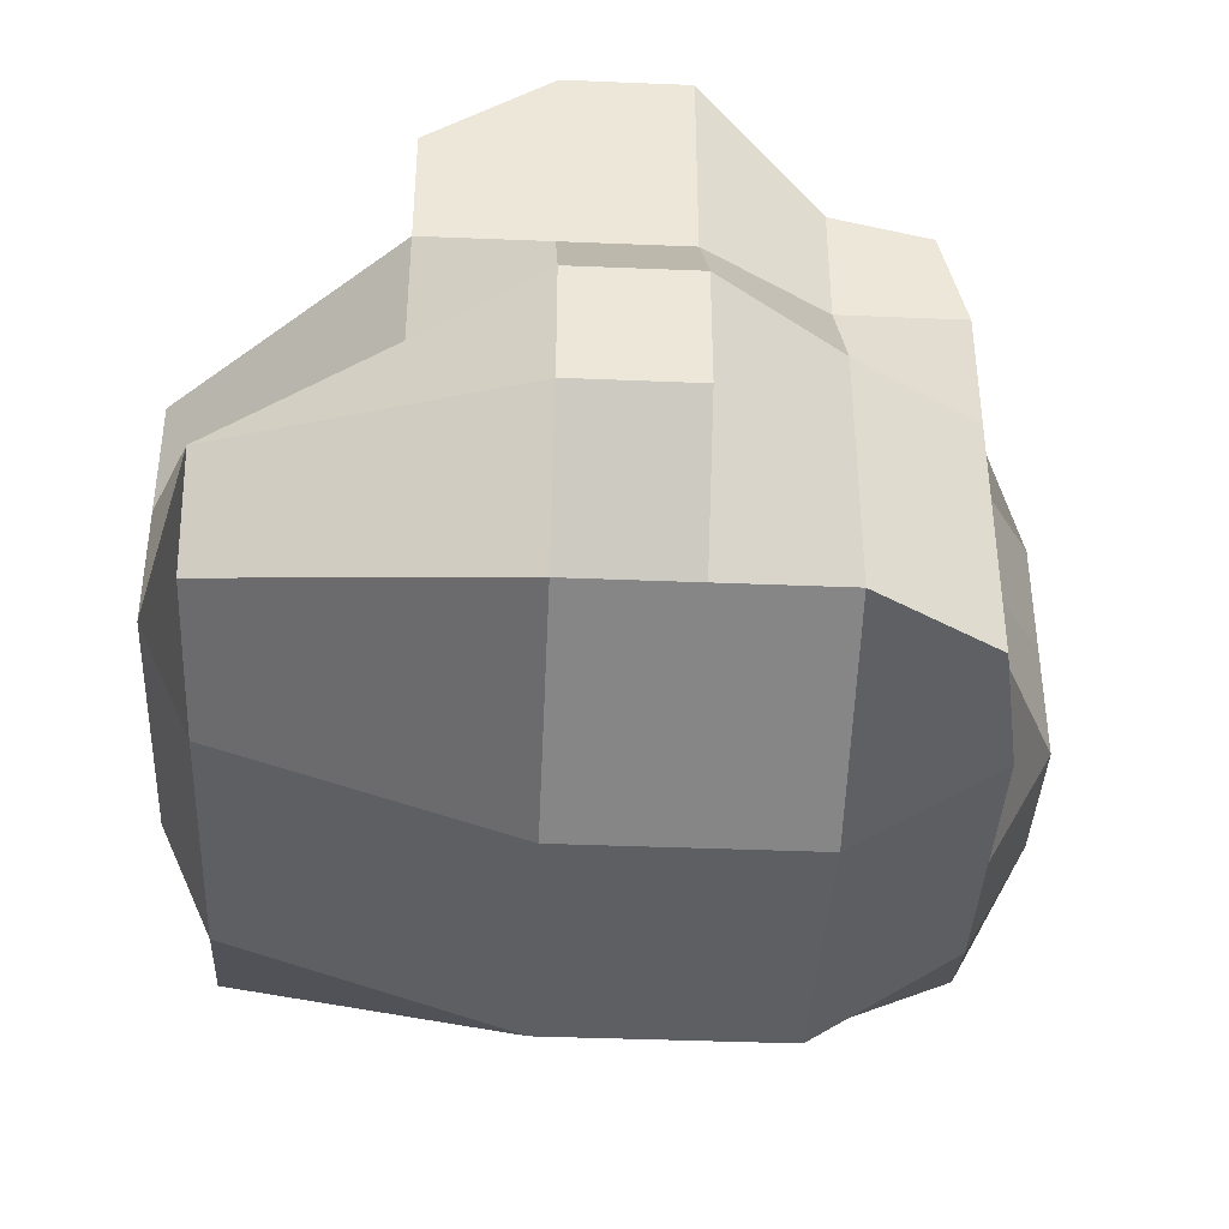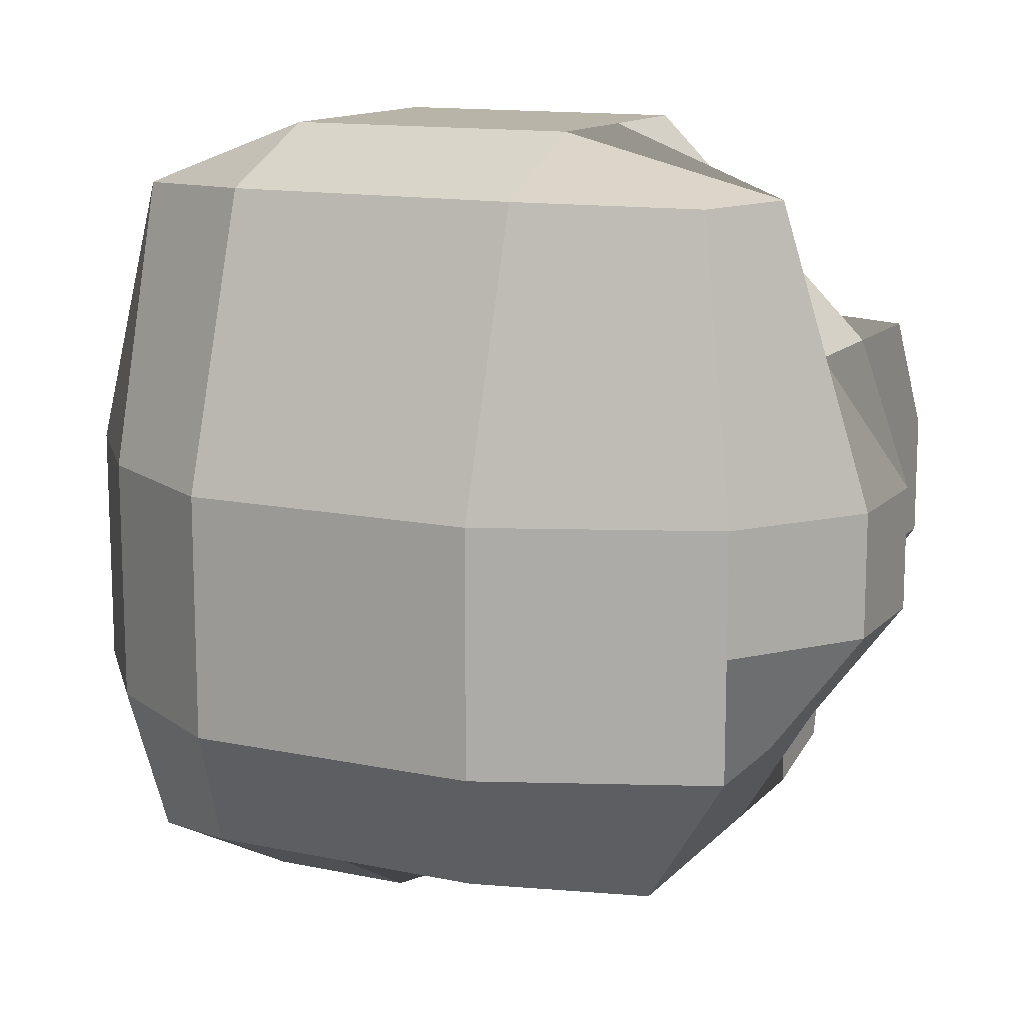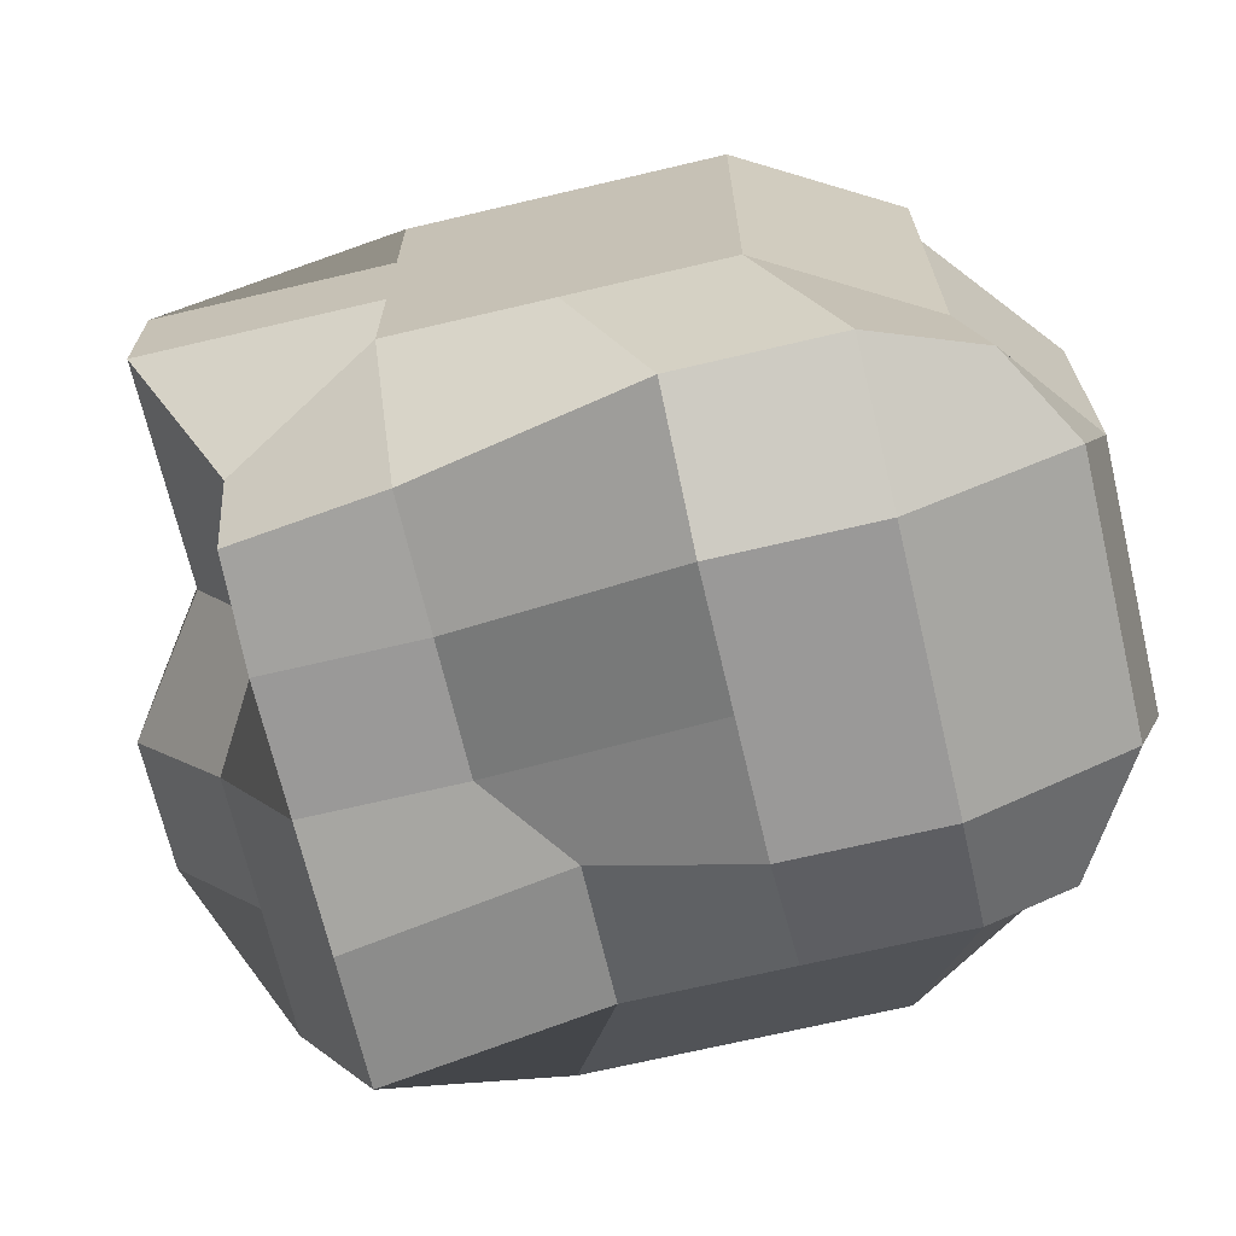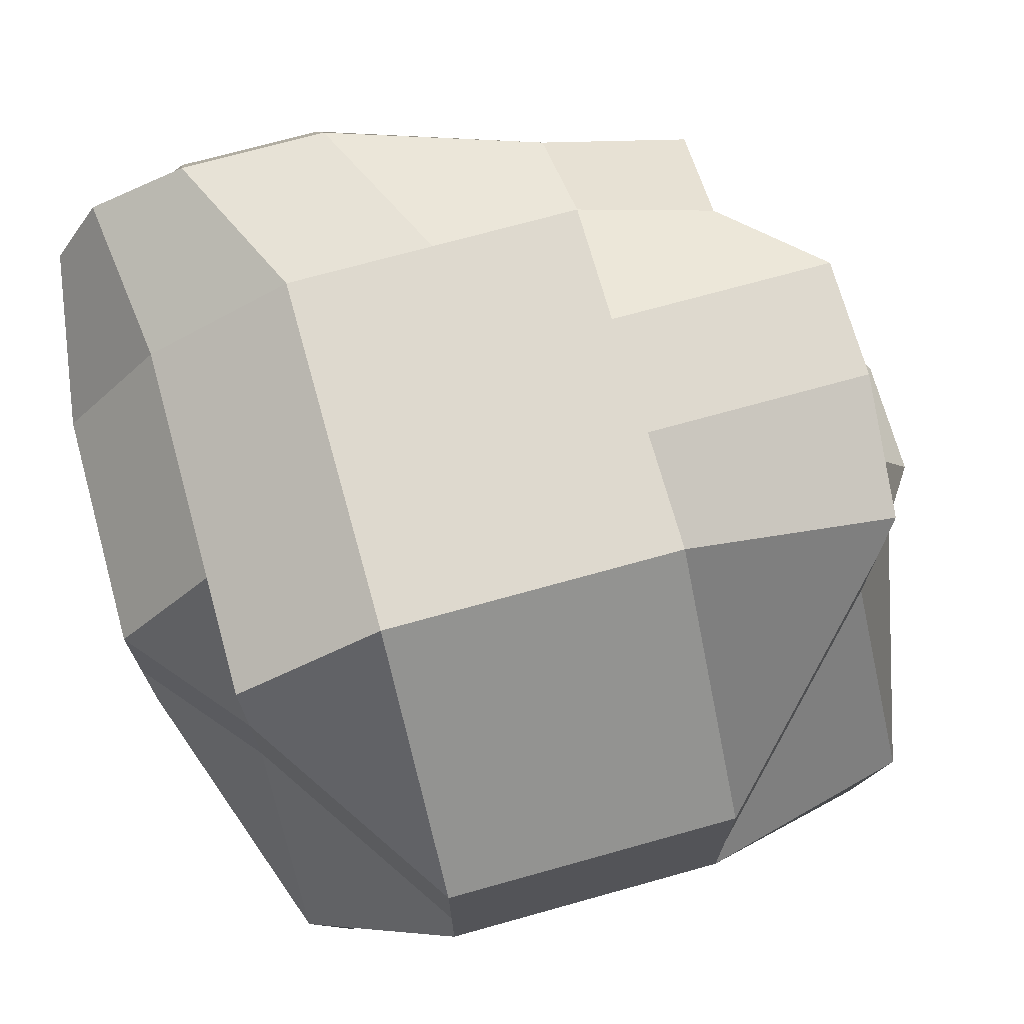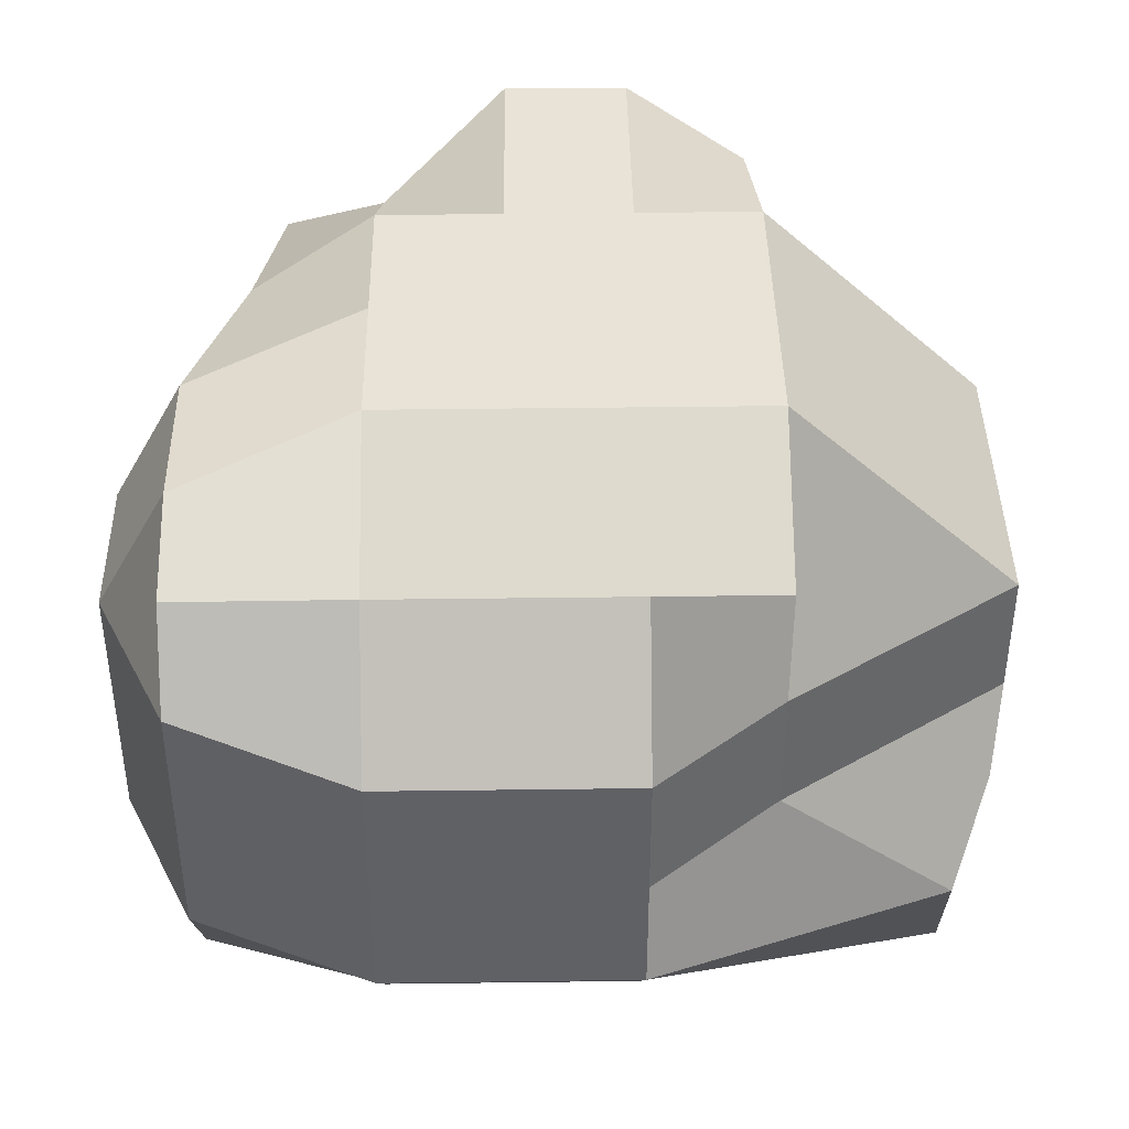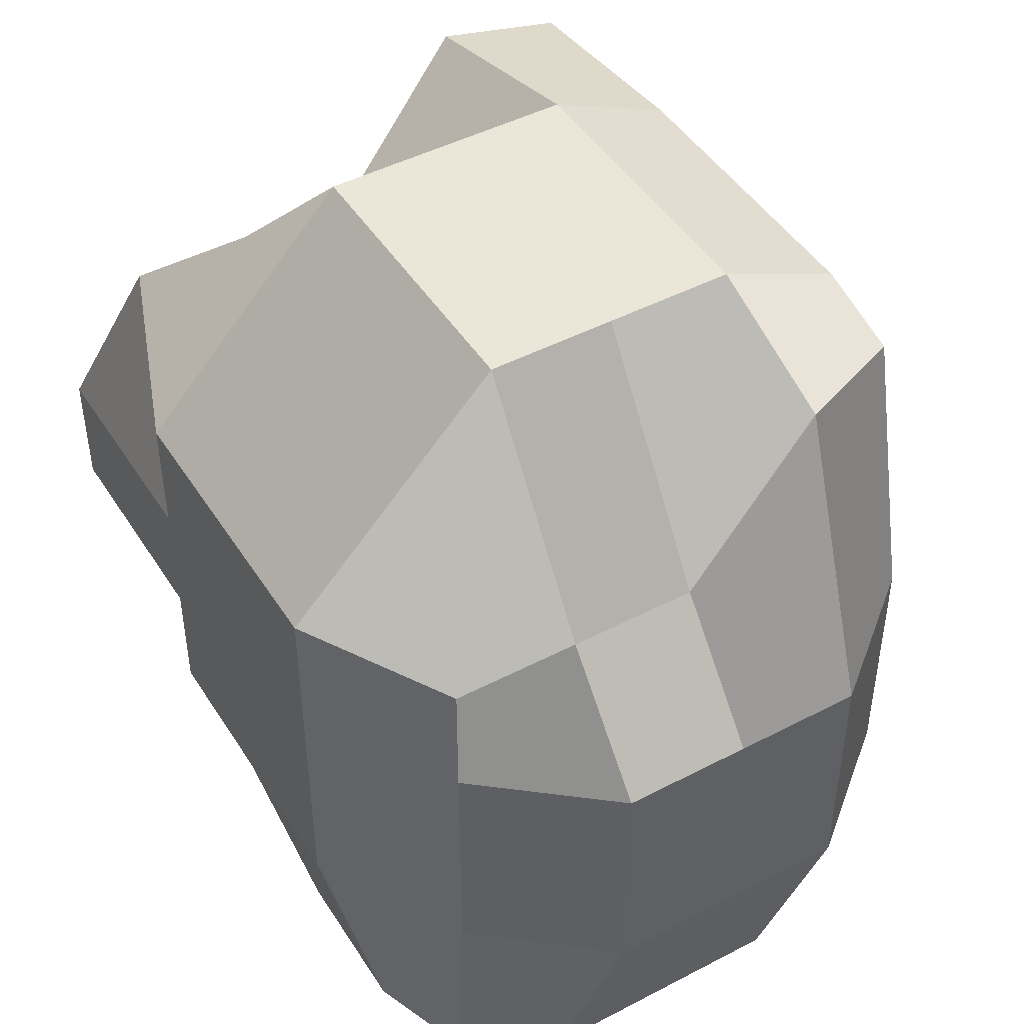
<metadata>
{"format":"obj","ext":"obj","renderer":"f3d","projection":"perspective","resolution":1024,"background":"white","views":[{"elev":-39.6,"azim":87.1,"up":"+Y"},{"elev":13.0,"azim":25.9,"up":"+Z"},{"elev":-69.1,"azim":-166.7,"up":"+Z"},{"elev":71.4,"azim":-15.6,"up":"+Y"},{"elev":41.5,"azim":-90.9,"up":"+Y"},{"elev":46.3,"azim":-120.8,"up":"+Z"}]}
</metadata>
<code>
o Cube
v 7.242 -6.143 -6.153
v 8.194 -5.727 9.783
v -6.164 -5.707 9.783
v -7.22 -4.39 -7.22
v 7.242 5.406 -5.561
v 9.061 6.002 5.726
v -7.168 6.002 5.726
v -7.662 6.436 -7.22
v 9.061 -6.143 -0.2134
v -7.168 -6.143 -0.2134
v 9.061 8.077 -0.2134
v -7.168 6.002 -0.2134
v -1.68 -4.831 -7.22
v 0.037 -6.143 9.783
v -1.68 7.314 -7.22
v 0.03699 8.077 5.726
v 0.037 8.077 -0.2134
v 0.037 -8.393 -0.2134
v 3.639 8.077 -0.2134
v 1.923 -4.831 -7.22
v 3.639 -6.143 9.783
v 3.639 6.002 -6.153
v 3.639 8.077 5.726
v 3.639 -8.393 -0.2134
v -5.282 -4.831 -7.22
v -3.565 -6.143 9.783
v -5.282 7.314 -7.22
v -3.565 8.077 5.726
v -3.565 -8.393 -0.2134
v -3.565 8.077 -0.2134
v -7.168 -6.143 -3.183
v -7.168 6.002 -3.183
v 9.061 -6.143 -3.183
v 7.242 6.002 -3.183
v 0.037 -8.393 -3.183
v 0.037 8.077 -3.183
v 3.639 8.077 -3.183
v 3.639 -8.393 -3.183
v -3.565 -8.393 -3.183
v -3.565 8.077 -3.183
v 9.061 -6.143 2.756
v 9.061 8.077 2.756
v -7.168 -6.143 2.756
v -7.168 6.002 2.756
v 0.03699 8.077 2.756
v 0.037 -8.393 2.756
v 3.639 -8.393 2.756
v 3.639 8.077 2.756
v -3.565 8.077 2.756
v -3.565 -8.393 2.756
v 7.242 -0.07094 -6.153
v 9.061 -0.07094 5.726
v -7.168 -0.07094 5.726
v -8.884 1.241 -7.22
v -9.651 -0.07094 -0.2134
v 11.27 -0.07094 -0.2134
v -1.68 1.241 -8.894
v 0.03699 -0.07094 11.14
v 3.639 -0.07094 11.14
v 3.639 -0.07094 -6.153
v -5.282 1.241 -8.894
v -3.565 -0.07094 11.14
v 9.061 -0.07094 -3.183
v -9.651 -0.07094 -3.183
v -9.651 -0.07094 2.756
v 11.27 -0.07094 2.756
v 7.242 2.965 -6.153
v 9.061 2.965 5.726
v -7.168 2.965 5.726
v -8.884 4.277 -7.22
v -1.68 4.277 -8.894
v 3.639 2.965 -6.153
v -5.282 4.277 -8.894
v -9.651 2.965 -0.2134
v 9.061 2.965 -0.2134
v 0.03699 2.965 11.14
v 3.639 2.965 11.14
v -3.565 2.965 11.14
v 7.242 2.965 -3.183
v -9.651 2.965 -3.183
v -9.651 2.965 2.756
v 9.061 2.965 2.756
v -9.651 -3.107 -0.2134
v 11.27 -3.107 -0.2134
v 0.03699 -3.107 11.14
v 3.639 -3.107 11.14
v -3.565 -3.107 11.14
v 9.061 -3.107 -3.183
v -9.651 -3.107 -3.183
v -9.651 -3.107 2.756
v 11.27 -3.107 2.756
v 7.242 -3.107 -6.153
v 9.061 -3.107 9.783
v -7.168 -3.107 9.783
v -8.884 -1.795 -7.22
v -1.68 -1.795 -8.894
v 1.923 -1.795 -7.22
v -5.282 -1.795 -8.894
f 50 26 3 43
f 49 44 7 28
f 82 42 6 68
f 78 28 7 69
f 80 32 8 70
f 98 25 4 95
f 81 44 12 74
f 79 34 11 75
f 40 32 12 30
f 39 29 10 31
f 38 24 18 35
f 37 36 17 19
f 97 20 13 96
f 77 23 16 76
f 48 45 16 23
f 47 21 14 46
f 41 2 21 47
f 42 48 23 6
f 68 6 23 77
f 92 1 20 97
f 34 37 19 11
f 33 9 24 38
f 35 18 29 39
f 36 40 30 17
f 96 13 25 98
f 76 16 28 78
f 45 49 28 16
f 46 14 26 50
f 15 27 40 36
f 13 35 39 25
f 1 33 38 20
f 5 22 37 34
f 22 15 36 37
f 20 38 35 13
f 25 39 31 4
f 27 8 32 40
f 67 5 34 79
f 74 12 32 80
f 18 46 50 29
f 17 30 49 45
f 11 19 48 42
f 9 41 47 24
f 24 47 46 18
f 19 17 45 48
f 69 7 44 81
f 75 11 42 82
f 30 12 44 49
f 29 50 43 10
f 84 56 66 91
f 94 53 65 90
f 83 55 64 89
f 92 51 63 88
f 85 58 62 87
f 71 57 61 73
f 67 51 60 72
f 93 52 59 86
f 86 59 58 85
f 72 60 57 71
f 88 63 56 84
f 90 65 55 83
f 73 61 54 70
f 89 64 54 95
f 87 62 53 94
f 91 66 52 93
f 27 73 70 8
f 22 72 71 15
f 5 67 72 22
f 15 71 73 27
f 56 75 82 66
f 53 69 81 65
f 55 74 80 64
f 51 67 79 63
f 58 76 78 62
f 52 68 77 59
f 59 77 76 58
f 63 79 75 56
f 65 81 74 55
f 64 80 70 54
f 62 78 69 53
f 66 82 68 52
f 41 91 93 2
f 26 87 94 3
f 31 89 95 4
f 43 90 83 10
f 33 88 84 9
f 21 86 85 14
f 2 93 86 21
f 14 85 87 26
f 1 92 88 33
f 10 83 89 31
f 3 94 90 43
f 9 84 91 41
f 57 96 98 61
f 51 92 97 60
f 60 97 96 57
f 61 98 95 54

</code>
